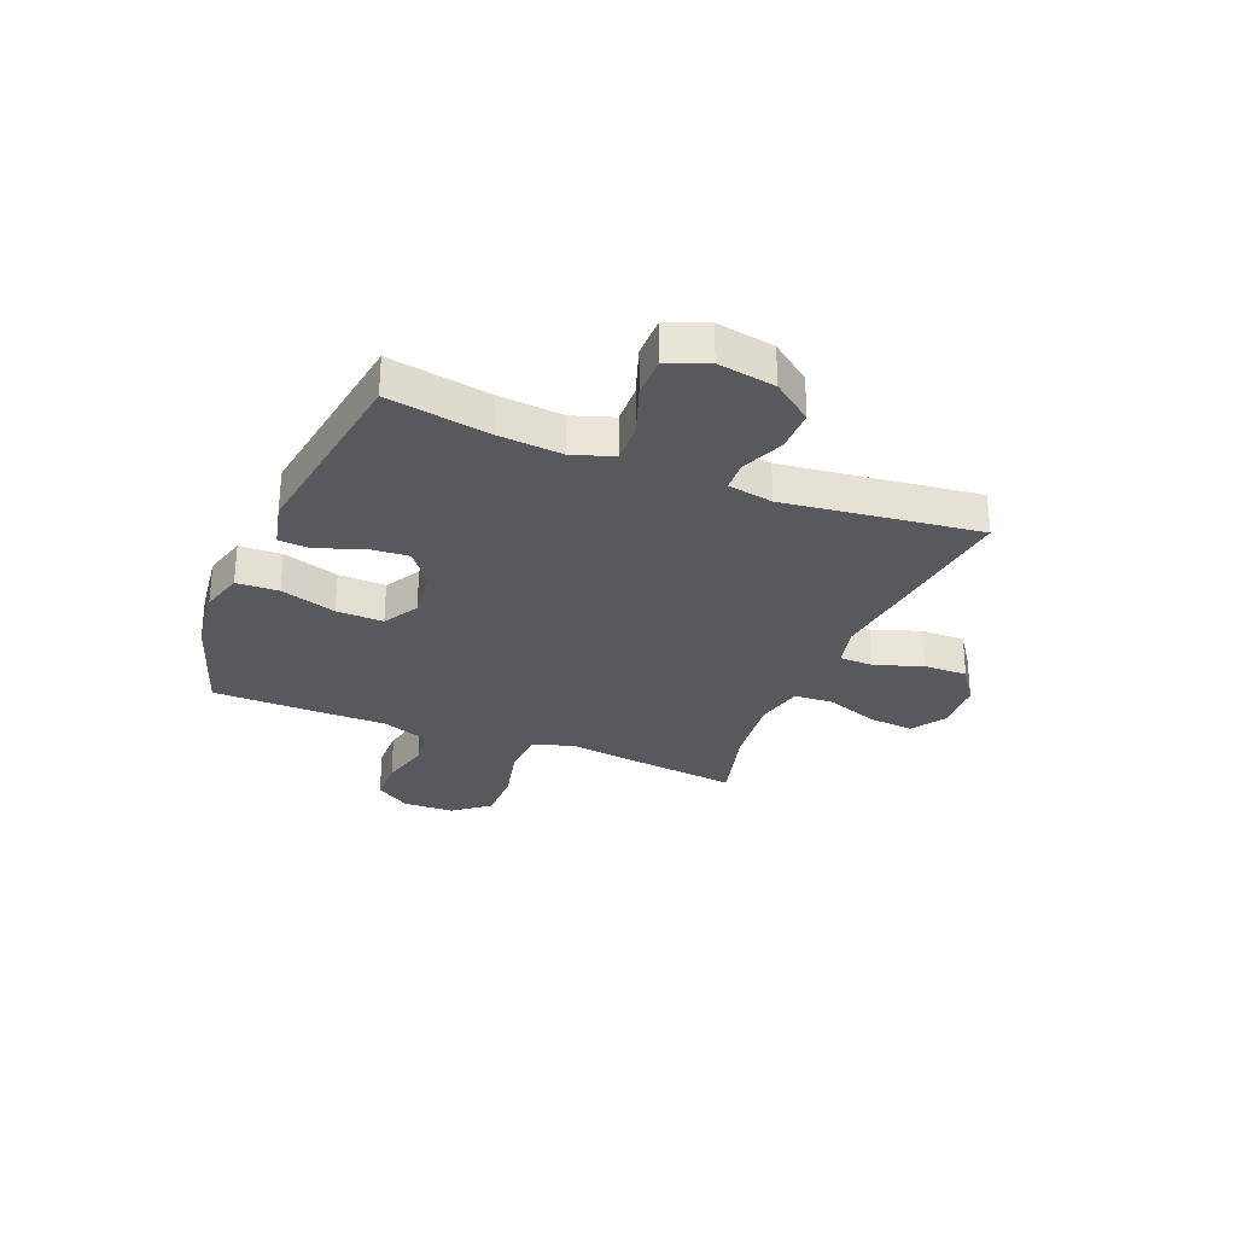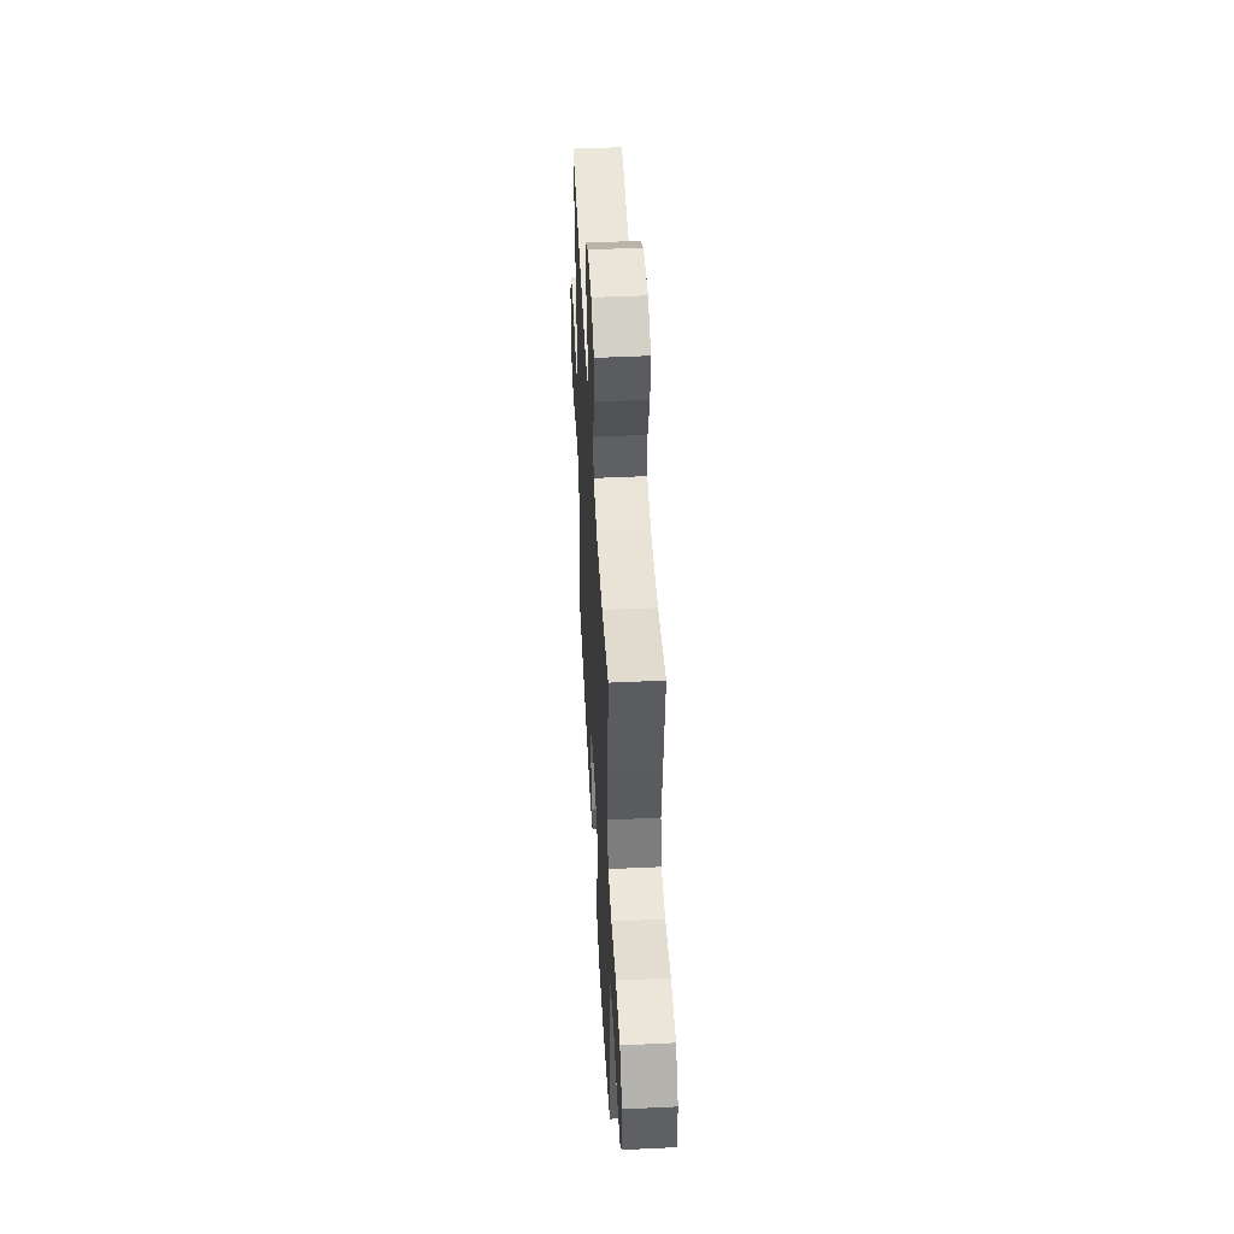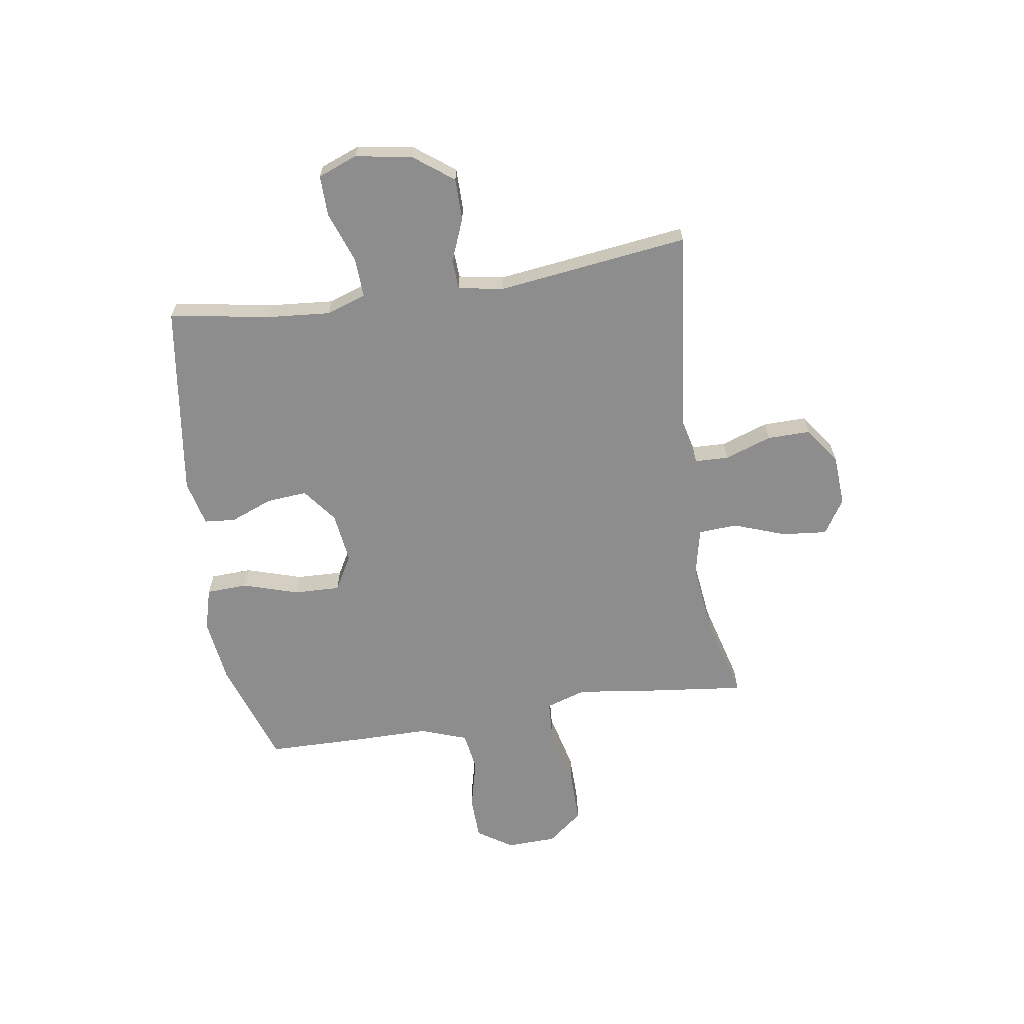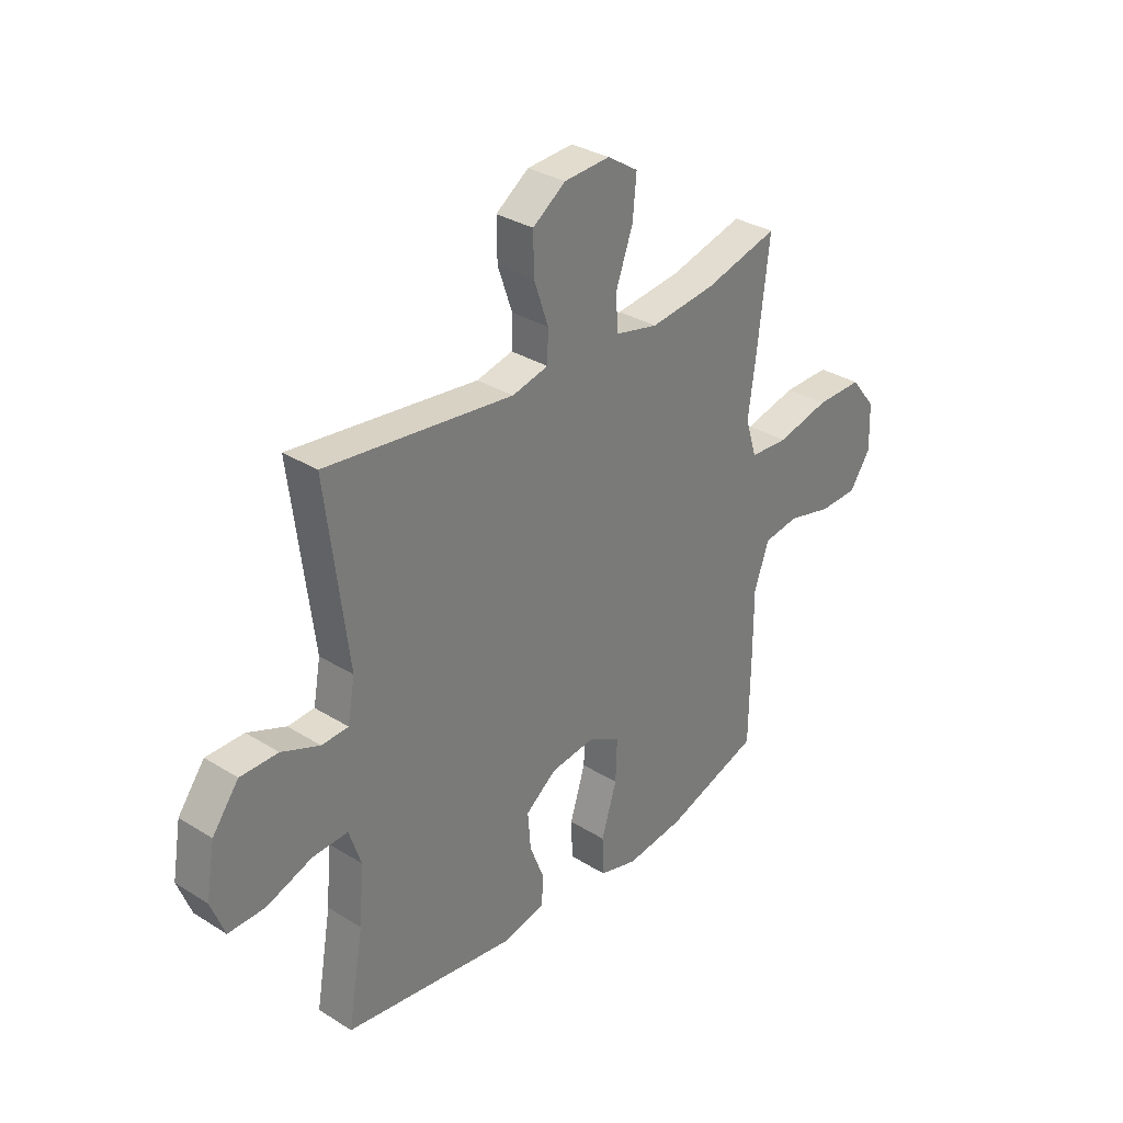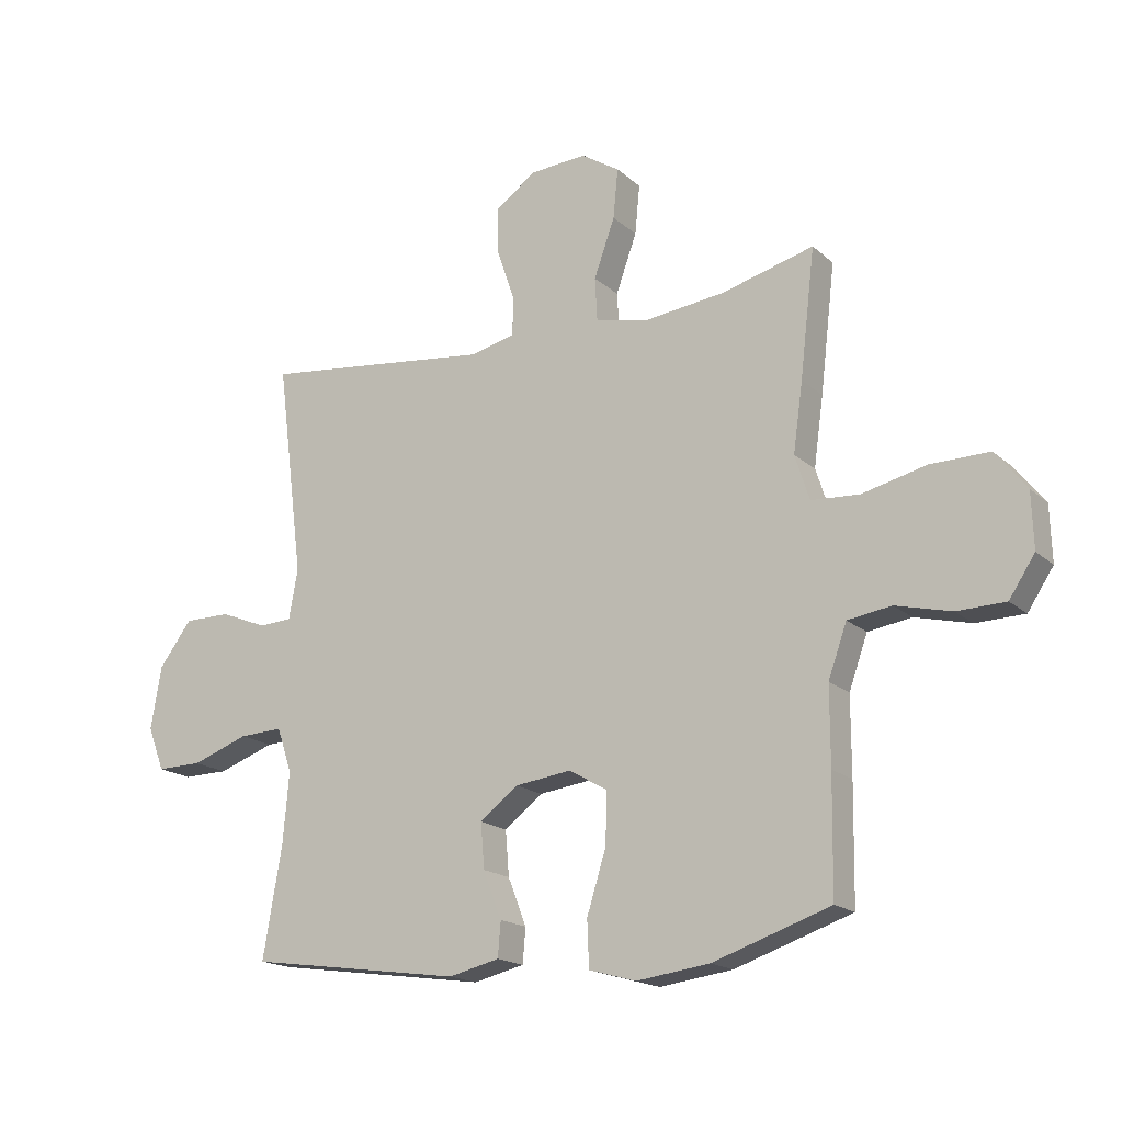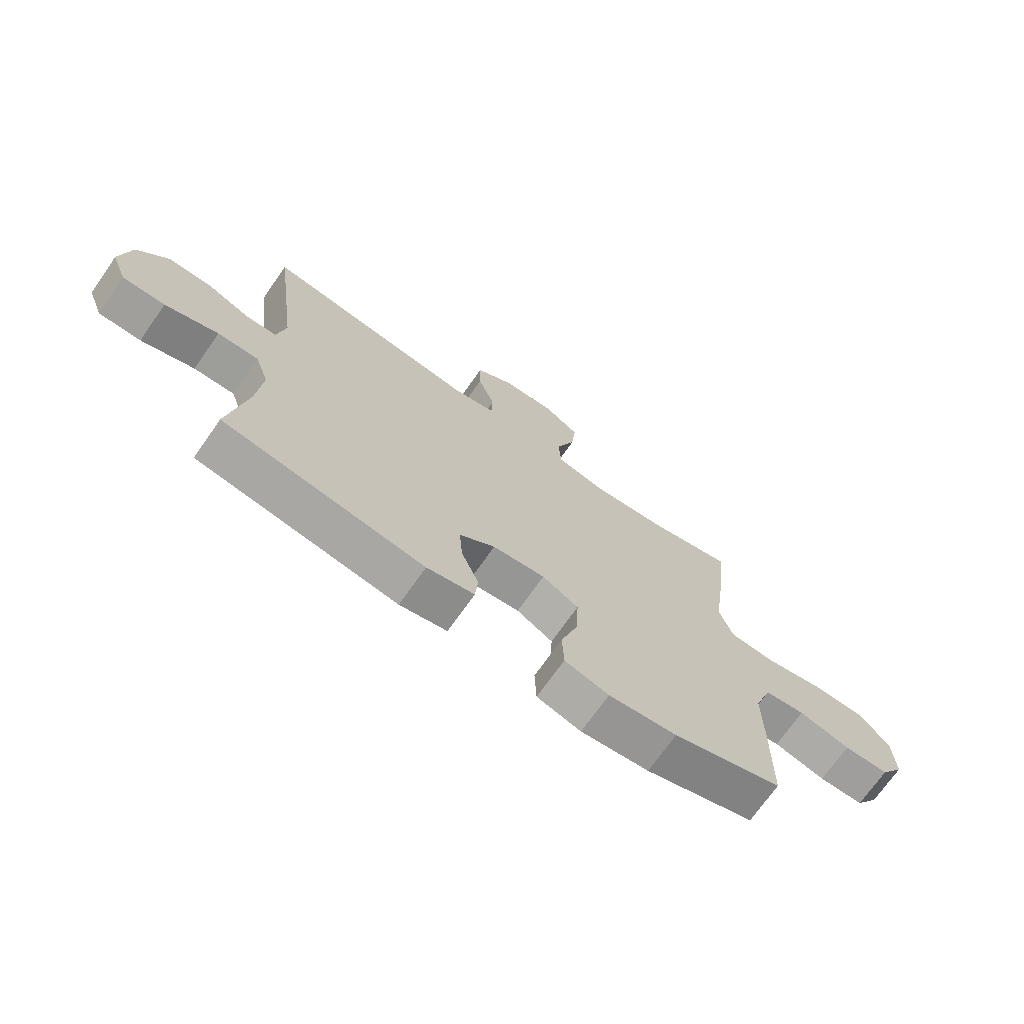
<metadata>
{"format":"obj","ext":"obj","renderer":"f3d","projection":"perspective","resolution":1024,"background":"white","views":[{"elev":-29.0,"azim":-112.2,"up":"+Y"},{"elev":48.8,"azim":87.0,"up":"+Z"},{"elev":-64.7,"azim":-81.2,"up":"+Y"},{"elev":32.2,"azim":-48.9,"up":"+Z"},{"elev":-17.5,"azim":31.4,"up":"+Z"},{"elev":-71.5,"azim":-35.1,"up":"+Z"}]}
</metadata>
<code>
v 0.5 0.07 0.5
v 0.475 0.07 0.288
v 0.459 0.07 0.173
v 0.483 0.07 0.098
v 0.563 0.07 0.093
v 0.672 0.07 0.119
v 0.769 0.07 0.12
v 0.821 0.07 0.055
v 0.824 0.07 -0.038
v 0.781 0.07 -0.103
v 0.7 0.07 -0.105
v 0.607 0.07 -0.082
v 0.534 0.07 -0.093
v 0.503 0.07 -0.18
v 0.503 0.07 -0.308
v 0.5 0.07 -0.5
v 0.304 0.07 -0.566
v 0.182 0.07 -0.582
v 0.103 0.07 -0.56
v 0.1 0.07 -0.483
v 0.132 0.07 -0.381
v 0.135 0.07 -0.295
v 0.07 0.07 -0.258
v -0.024 0.07 -0.27
v -0.088 0.07 -0.319
v -0.082 0.07 -0.394
v -0.051 0.07 -0.473
v -0.056 0.07 -0.531
v -0.141 0.07 -0.551
v -0.5 0.07 -0.5
v -0.468 0.07 -0.314
v -0.458 0.07 -0.197
v -0.483 0.07 -0.123
v -0.556 0.07 -0.126
v -0.651 0.07 -0.16
v -0.727 0.07 -0.161
v -0.755 0.07 -0.088
v -0.737 0.07 0.017
v -0.682 0.07 0.09
v -0.604 0.07 0.09
v -0.525 0.07 0.058
v -0.47 0.07 0.061
v -0.455 0.07 0.144
v -0.5 0.07 0.5
v -0.229 0.07 0.468
v -0.112 0.07 0.454
v -0.037 0.07 0.472
v -0.035 0.07 0.535
v -0.065 0.07 0.622
v -0.066 0.07 0.702
v 0.002 0.07 0.75
v 0.097 0.07 0.756
v 0.161 0.07 0.715
v 0.153 0.07 0.632
v 0.118 0.07 0.535
v 0.122 0.07 0.463
v 0.211 0.07 0.443
v 0.347 0.07 0.459
v 0.5 0 0.5
v 0.475 0 0.288
v 0.459 0 0.173
v 0.483 0 0.098
v 0.563 0 0.093
v 0.672 0 0.119
v 0.769 0 0.12
v 0.821 0 0.055
v 0.824 0 -0.038
v 0.781 0 -0.103
v 0.7 0 -0.105
v 0.607 0 -0.082
v 0.534 0 -0.093
v 0.503 0 -0.18
v 0.503 0 -0.308
v 0.5 0 -0.5
v 0.304 0 -0.566
v 0.182 0 -0.582
v 0.103 0 -0.56
v 0.1 0 -0.483
v 0.132 0 -0.381
v 0.135 0 -0.295
v 0.07 0 -0.258
v -0.024 0 -0.27
v -0.088 0 -0.319
v -0.082 0 -0.394
v -0.051 0 -0.473
v -0.056 0 -0.531
v -0.141 0 -0.551
v -0.5 0 -0.5
v -0.468 0 -0.314
v -0.458 0 -0.197
v -0.483 0 -0.123
v -0.556 0 -0.126
v -0.651 0 -0.16
v -0.727 0 -0.161
v -0.755 0 -0.088
v -0.737 0 0.017
v -0.682 0 0.09
v -0.604 0 0.09
v -0.525 0 0.058
v -0.47 0 0.061
v -0.455 0 0.144
v -0.5 0 0.5
v -0.229 0 0.468
v -0.112 0 0.454
v -0.037 0 0.472
v -0.035 0 0.535
v -0.065 0 0.622
v -0.066 0 0.702
v 0.002 0 0.75
v 0.097 0 0.756
v 0.161 0 0.715
v 0.153 0 0.632
v 0.118 0 0.535
v 0.122 0 0.463
v 0.211 0 0.443
v 0.347 0 0.459
f 52 53 54 55
f 52 55 56
f 51 52 56
f 48 49 50 51
f 47 48 51 56
f 46 47 56 57
f 43 44 45 46
f 42 43 46 57
f 38 39 40 41
f 38 41 42
f 37 38 42
f 34 35 36 37
f 33 34 37 42
f 32 33 42 57
f 28 29 30 31
f 26 27 28 31
f 25 26 31 32
f 24 25 32 57
f 18 19 20 21
f 18 21 22
f 17 18 22
f 14 15 16 17
f 13 14 17 22
f 9 10 11 12
f 9 12 13
f 8 9 13
f 5 6 7 8
f 4 5 8 13
f 3 4 13 22
f 58 1 2 3
f 23 24 57 58
f 3 22 23 58
f 113 112 111 110
f 114 113 110
f 114 110 109
f 109 108 107 106
f 114 109 106 105
f 115 114 105 104
f 104 103 102 101
f 115 104 101 100
f 99 98 97 96
f 100 99 96
f 100 96 95
f 95 94 93 92
f 100 95 92 91
f 115 100 91 90
f 89 88 87 86
f 89 86 85 84
f 90 89 84 83
f 115 90 83 82
f 79 78 77 76
f 80 79 76
f 80 76 75
f 75 74 73 72
f 80 75 72 71
f 70 69 68 67
f 71 70 67
f 71 67 66
f 66 65 64 63
f 71 66 63 62
f 80 71 62 61
f 61 60 59 116
f 116 115 82 81
f 116 81 80 61
f 1 59 60 2
f 2 60 61 3
f 3 61 62 4
f 4 62 63 5
f 5 63 64 6
f 6 64 65 7
f 7 65 66 8
f 8 66 67 9
f 9 67 68 10
f 10 68 69 11
f 11 69 70 12
f 12 70 71 13
f 13 71 72 14
f 14 72 73 15
f 15 73 74 16
f 16 74 75 17
f 17 75 76 18
f 18 76 77 19
f 19 77 78 20
f 20 78 79 21
f 21 79 80 22
f 22 80 81 23
f 23 81 82 24
f 24 82 83 25
f 25 83 84 26
f 26 84 85 27
f 27 85 86 28
f 28 86 87 29
f 29 87 88 30
f 30 88 89 31
f 31 89 90 32
f 32 90 91 33
f 33 91 92 34
f 34 92 93 35
f 35 93 94 36
f 36 94 95 37
f 37 95 96 38
f 38 96 97 39
f 39 97 98 40
f 40 98 99 41
f 41 99 100 42
f 42 100 101 43
f 43 101 102 44
f 44 102 103 45
f 45 103 104 46
f 46 104 105 47
f 47 105 106 48
f 48 106 107 49
f 49 107 108 50
f 50 108 109 51
f 51 109 110 52
f 52 110 111 53
f 53 111 112 54
f 54 112 113 55
f 55 113 114 56
f 56 114 115 57
f 57 115 116 58
f 58 116 59 1

</code>
